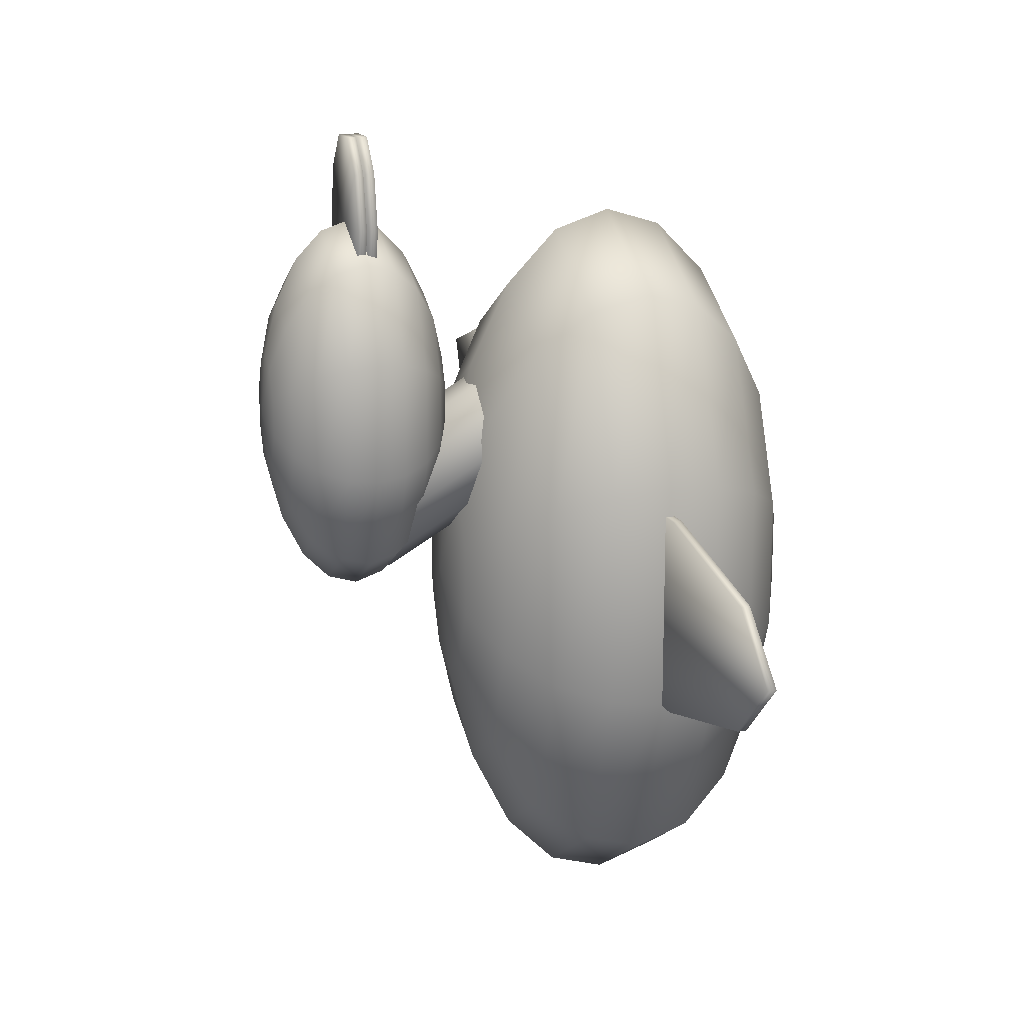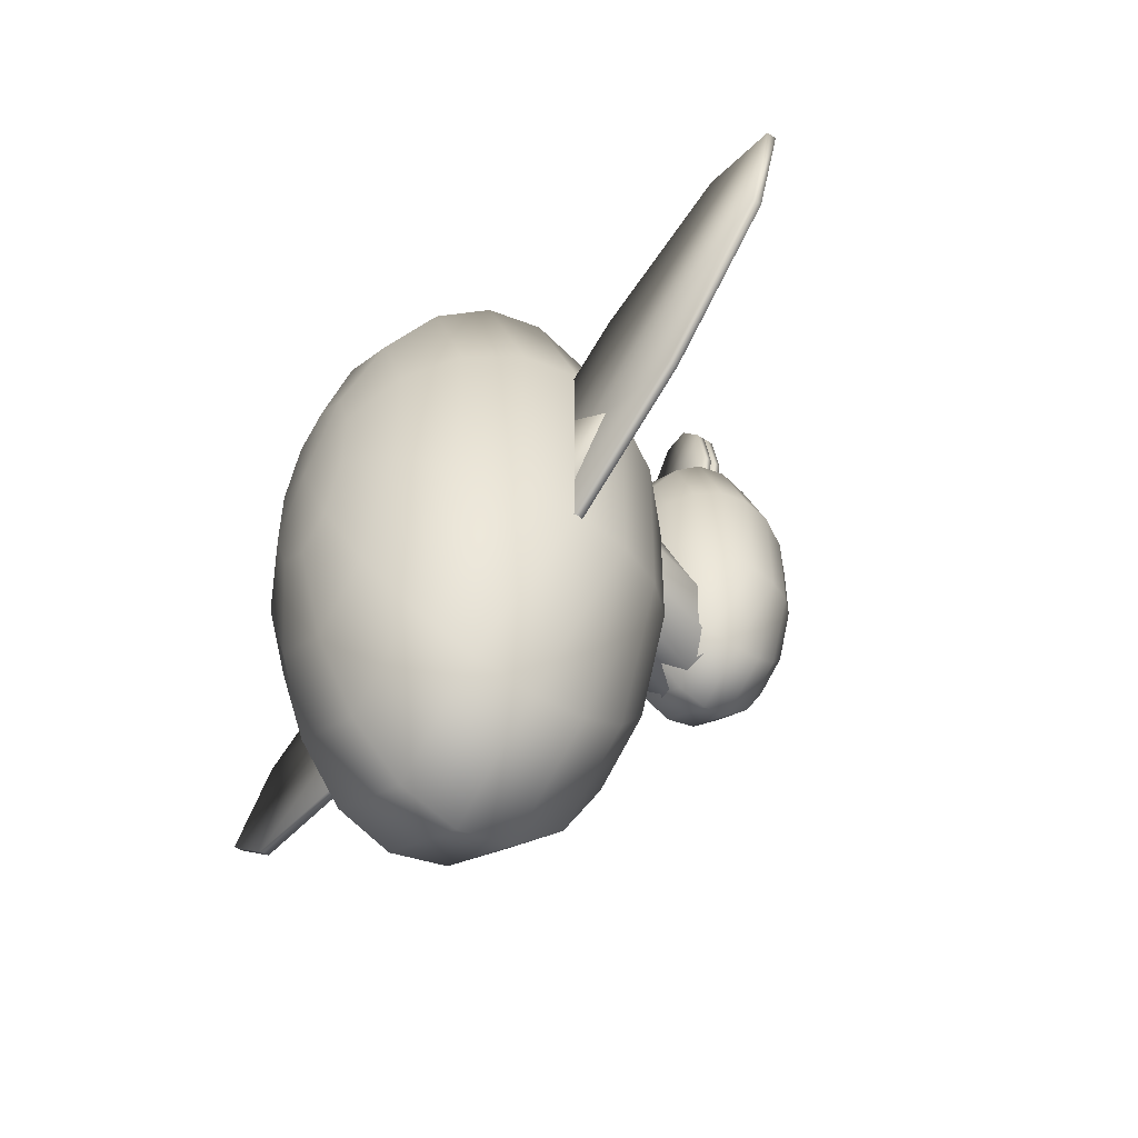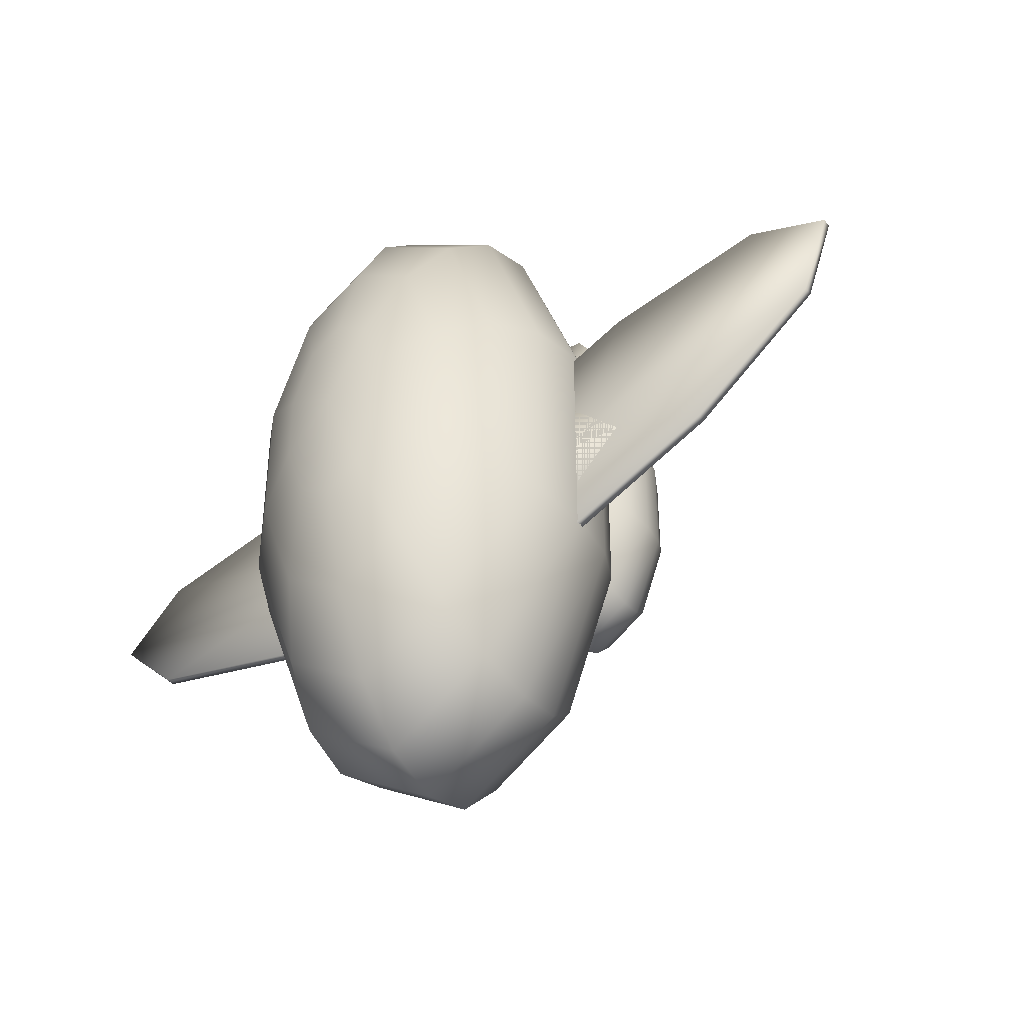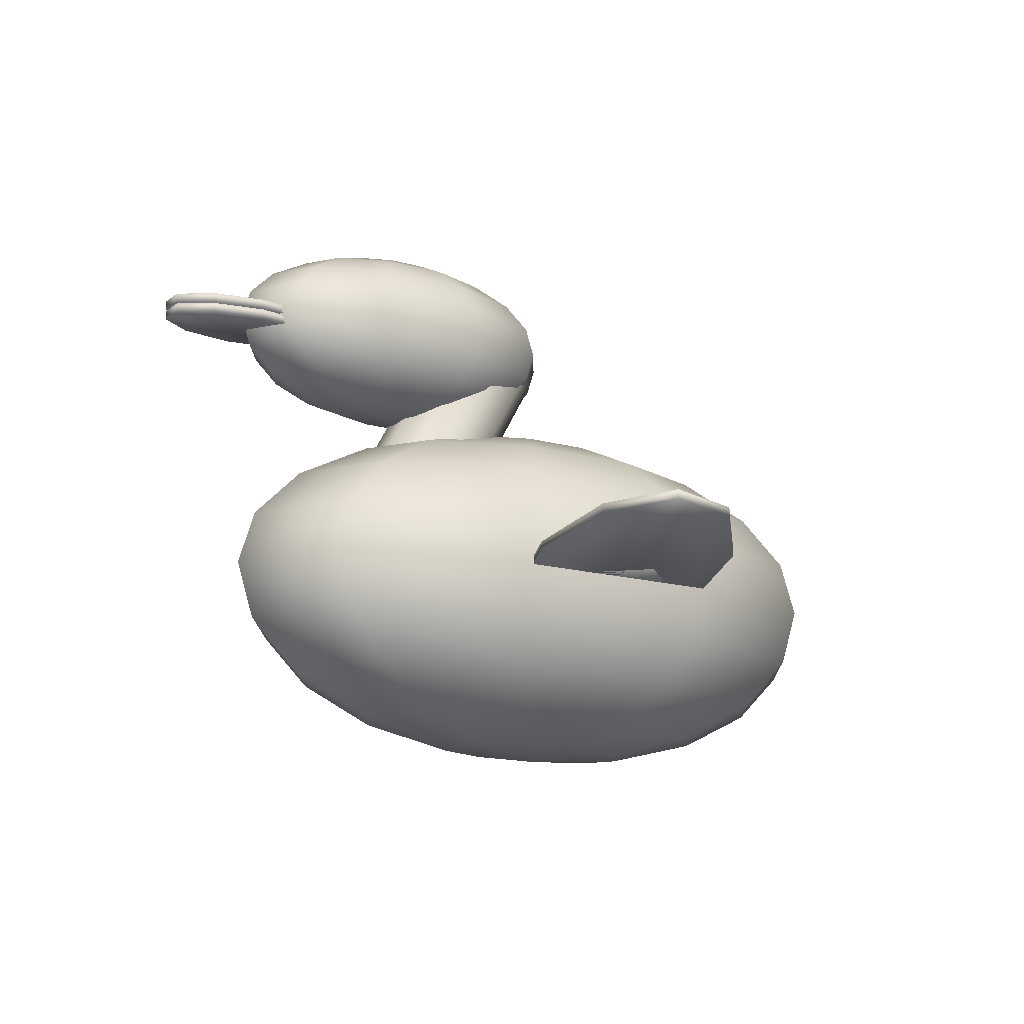
<metadata>
{"format":"obj","ext":"obj","renderer":"f3d","projection":"perspective","resolution":1024,"background":"white","views":[{"elev":16.5,"azim":-110.1,"up":"+Z"},{"elev":-54.3,"azim":54.4,"up":"+Z"},{"elev":-42.1,"azim":34.5,"up":"+Z"},{"elev":-14.7,"azim":58.1,"up":"+Y"}]}
</metadata>
<code>
v 0.4681 0.6207 0.6182
v 0.4681 0.6157 0.6808
v 0.4497 0.6157 0.6689
v 0.4383 0.6157 0.6375
v 0.4383 0.6157 0.5988
v 0.4497 0.6157 0.5675
v 0.4681 0.6157 0.5556
v 0.4865 0.6157 0.5675
v 0.4979 0.6157 0.5988
v 0.4979 0.6157 0.6375
v 0.4865 0.6157 0.6689
v 0.4681 0.6013 0.7373
v 0.4331 0.6013 0.7146
v 0.4114 0.6013 0.655
v 0.4114 0.6013 0.5814
v 0.4331 0.6013 0.5218
v 0.4681 0.6013 0.4991
v 0.5031 0.6013 0.5218
v 0.5247 0.6013 0.5814
v 0.5247 0.6013 0.655
v 0.5031 0.6013 0.7146
v 0.4681 0.5789 0.7822
v 0.4199 0.5789 0.7508
v 0.3901 0.5789 0.6689
v 0.3901 0.5789 0.5675
v 0.4199 0.5789 0.4855
v 0.4681 0.5789 0.4542
v 0.5163 0.5789 0.4855
v 0.5461 0.5789 0.5675
v 0.5461 0.5789 0.6689
v 0.5163 0.5789 0.7508
v 0.4681 0.5506 0.8109
v 0.4114 0.5506 0.7741
v 0.3764 0.5506 0.6778
v 0.3764 0.5506 0.5586
v 0.4114 0.5506 0.4623
v 0.4681 0.5506 0.4254
v 0.5247 0.5506 0.4623
v 0.5598 0.5506 0.5586
v 0.5598 0.5506 0.6778
v 0.5247 0.5506 0.7741
v 0.4681 0.5193 0.8209
v 0.4085 0.5193 0.7822
v 0.3717 0.5193 0.6808
v 0.3717 0.5193 0.5556
v 0.4085 0.5193 0.4542
v 0.4681 0.5193 0.4155
v 0.5277 0.5193 0.4542
v 0.5645 0.5193 0.5556
v 0.5645 0.5193 0.6808
v 0.5277 0.5193 0.7822
v 0.4681 0.488 0.8109
v 0.4114 0.488 0.7741
v 0.3764 0.488 0.6778
v 0.3764 0.488 0.5586
v 0.4114 0.488 0.4623
v 0.4681 0.488 0.4254
v 0.5247 0.488 0.4623
v 0.5598 0.488 0.5586
v 0.5598 0.488 0.6778
v 0.5247 0.488 0.7741
v 0.4681 0.4598 0.7822
v 0.4199 0.4598 0.7508
v 0.3901 0.4598 0.6689
v 0.3901 0.4598 0.5675
v 0.4199 0.4598 0.4855
v 0.4681 0.4598 0.4542
v 0.5163 0.4598 0.4855
v 0.5461 0.4598 0.5675
v 0.5461 0.4598 0.6689
v 0.5163 0.4598 0.7508
v 0.4681 0.4373 0.7373
v 0.4331 0.4373 0.7146
v 0.4114 0.4373 0.655
v 0.4114 0.4373 0.5814
v 0.4331 0.4373 0.5218
v 0.4681 0.4373 0.4991
v 0.5031 0.4373 0.5218
v 0.5247 0.4373 0.5814
v 0.5247 0.4373 0.655
v 0.5031 0.4373 0.7146
v 0.4681 0.423 0.6808
v 0.4497 0.423 0.6689
v 0.4383 0.423 0.6375
v 0.4383 0.423 0.5988
v 0.4497 0.423 0.5675
v 0.4681 0.423 0.5556
v 0.4865 0.423 0.5675
v 0.4979 0.423 0.5988
v 0.4979 0.423 0.6375
v 0.4865 0.423 0.6689
v 0.4681 0.418 0.6182
v 0.5324 0.5162 0.4906
v 0.5201 0.5345 0.5236
v 0.5201 0.1453 0.7393
v 0.4681 0.127 0.7062
v 0.4681 0.5162 0.4906
v 0.4879 0.5458 0.5441
v 0.4879 0.1566 0.7597
v 0.4482 0.5458 0.5441
v 0.4482 0.1566 0.7597
v 0.4161 0.5345 0.5236
v 0.4161 0.1453 0.7393
v 0.4038 0.5162 0.4906
v 0.4038 0.127 0.7062
v 0.4161 0.4979 0.4576
v 0.4161 0.1087 0.6732
v 0.4482 0.4865 0.4371
v 0.4482 0.0974 0.6528
v 0.4879 0.4865 0.4371
v 0.4879 0.0974 0.6528
v 0.5201 0.4979 0.4576
v 0.5201 0.1087 0.6732
v 0.5324 0.127 0.7062
v 0.4681 0.4205 0.4205
v 0.4681 0.4108 0.5427
v 0.4322 0.4108 0.5193
v 0.41 0.4108 0.4582
v 0.41 0.4108 0.3827
v 0.4322 0.4108 0.3216
v 0.4681 0.4108 0.2983
v 0.504 0.4108 0.3216
v 0.5262 0.4108 0.3827
v 0.5262 0.4108 0.4582
v 0.504 0.4108 0.5193
v 0.4681 0.3827 0.6529
v 0.3998 0.3827 0.6085
v 0.3576 0.3827 0.4923
v 0.3576 0.3827 0.3486
v 0.3998 0.3827 0.2324
v 0.4681 0.3827 0.188
v 0.5364 0.3827 0.2324
v 0.5786 0.3827 0.3486
v 0.5786 0.3827 0.4923
v 0.5364 0.3827 0.6085
v 0.4681 0.339 0.7404
v 0.3741 0.339 0.6793
v 0.316 0.339 0.5193
v 0.316 0.339 0.3216
v 0.3741 0.339 0.1616
v 0.4681 0.339 0.1005
v 0.5621 0.339 0.1616
v 0.6202 0.339 0.3216
v 0.6202 0.339 0.5193
v 0.5621 0.339 0.6793
v 0.4681 0.2838 0.7966
v 0.3576 0.2838 0.7247
v 0.2892 0.2838 0.5367
v 0.2892 0.2838 0.3042
v 0.3576 0.2838 0.1162
v 0.4681 0.2838 0.04435
v 0.5786 0.2838 0.1162
v 0.6469 0.2838 0.3042
v 0.6469 0.2838 0.5367
v 0.5786 0.2838 0.7247
v 0.4681 0.2227 0.8159
v 0.3519 0.2227 0.7404
v 0.28 0.2227 0.5427
v 0.28 0.2227 0.2983
v 0.3519 0.2227 0.1005
v 0.4681 0.2227 0.025
v 0.5843 0.2227 0.1005
v 0.6561 0.2227 0.2983
v 0.6561 0.2227 0.5427
v 0.5843 0.2227 0.7404
v 0.4681 0.1616 0.7966
v 0.3576 0.1616 0.7247
v 0.2892 0.1616 0.5367
v 0.2892 0.1616 0.3042
v 0.3576 0.1616 0.1162
v 0.4681 0.1616 0.04435
v 0.5786 0.1616 0.1162
v 0.6469 0.1616 0.3042
v 0.6469 0.1616 0.5367
v 0.5786 0.1616 0.7247
v 0.4681 0.1065 0.7404
v 0.3741 0.1065 0.6793
v 0.316 0.1065 0.5193
v 0.316 0.1065 0.3216
v 0.3741 0.1065 0.1616
v 0.4681 0.1065 0.1005
v 0.5621 0.1065 0.1616
v 0.6202 0.1065 0.3216
v 0.6202 0.1065 0.5193
v 0.5621 0.1065 0.6793
v 0.4681 0.06276 0.6529
v 0.3998 0.06276 0.6085
v 0.3576 0.06276 0.4923
v 0.3576 0.06276 0.3486
v 0.3998 0.06276 0.2324
v 0.4681 0.06276 0.188
v 0.5364 0.06276 0.2324
v 0.5786 0.06276 0.3486
v 0.5786 0.06276 0.4923
v 0.5364 0.06276 0.6085
v 0.4681 0.03468 0.5427
v 0.4322 0.03468 0.5193
v 0.41 0.03468 0.4582
v 0.41 0.03468 0.3827
v 0.4322 0.03468 0.3216
v 0.4681 0.03468 0.2983
v 0.504 0.03468 0.3216
v 0.5262 0.03468 0.3827
v 0.5262 0.03468 0.4582
v 0.504 0.03468 0.5193
v 0.4681 0.025 0.4205
v 0.5175 0.5243 0.8159
v 0.5081 0.5243 0.874
v 0.5175 0.5144 0.8159
v 0.5081 0.5144 0.874
v 0.4681 0.5144 0.8159
v 0.4681 0.5243 0.8159
v 0.4834 0.5243 0.91
v 0.4834 0.5144 0.91
v 0.4528 0.5243 0.91
v 0.4528 0.5144 0.91
v 0.4281 0.5243 0.874
v 0.4281 0.5144 0.874
v 0.4187 0.5243 0.8159
v 0.4187 0.5144 0.8159
v 0.4281 0.5243 0.7578
v 0.4281 0.5144 0.7578
v 0.4528 0.5243 0.7219
v 0.4528 0.5144 0.7219
v 0.4834 0.5243 0.7219
v 0.4834 0.5144 0.7219
v 0.5081 0.5243 0.7578
v 0.5081 0.5144 0.7578
v 0.5175 0.5124 0.8159
v 0.5081 0.5124 0.874
v 0.5175 0.5025 0.8159
v 0.5081 0.5025 0.874
v 0.4681 0.5025 0.8159
v 0.4681 0.5124 0.8159
v 0.4834 0.5124 0.91
v 0.4834 0.5025 0.91
v 0.4528 0.5124 0.91
v 0.4528 0.5025 0.91
v 0.4281 0.5124 0.874
v 0.4281 0.5025 0.874
v 0.4187 0.5124 0.8159
v 0.4187 0.5025 0.8159
v 0.4281 0.5124 0.7578
v 0.4281 0.5025 0.7578
v 0.4528 0.5124 0.7219
v 0.4528 0.5025 0.7219
v 0.4834 0.5124 0.7219
v 0.4834 0.5025 0.7219
v 0.5081 0.5124 0.7578
v 0.5081 0.5025 0.7578
v 0.975 0.2277 0.5645
v 0.8877 0.2277 0.5976
v 0.975 0.2178 0.5645
v 0.8877 0.2178 0.5976
v 0.6658 0.2178 0.4205
v 0.6658 0.2277 0.4205
v 0.7157 0.2277 0.563
v 0.7157 0.2178 0.563
v 0.5246 0.2277 0.474
v 0.5246 0.2178 0.474
v 0.3875 0.2277 0.3645
v 0.3875 0.2178 0.3645
v 0.3566 0.2277 0.2764
v 0.3566 0.2178 0.2764
v 0.4439 0.2277 0.2434
v 0.4439 0.2178 0.2434
v 0.6159 0.2277 0.2779
v 0.6159 0.2178 0.2779
v 0.807 0.2277 0.367
v 0.807 0.2178 0.367
v 0.9442 0.2277 0.4764
v 0.9442 0.2178 0.4764
v 0.642 0.2277 0.4717
v 0.642 0.2178 0.4717
v 0.3661 0.2178 0.4049
v 0.3661 0.2277 0.4049
v 0.4715 0.2277 0.513
v 0.4715 0.2178 0.513
v 0.2607 0.2277 0.513
v 0.2607 0.2178 0.513
v 0.09014 0.2277 0.4717
v 0.09014 0.2178 0.4717
v 0.025 0.2277 0.4049
v 0.025 0.2178 0.4049
v 0.09014 0.2277 0.3381
v 0.09014 0.2178 0.3381
v 0.2607 0.2277 0.2968
v 0.2607 0.2178 0.2968
v 0.4715 0.2277 0.2968
v 0.4715 0.2178 0.2968
v 0.642 0.2277 0.3381
v 0.642 0.2178 0.3381
v 0.7072 0.2277 0.4049
v 0.7072 0.2178 0.4049
f 2 3 1
f 3 4 1
f 4 5 1
f 5 6 1
f 6 7 1
f 7 8 1
f 8 9 1
f 9 10 1
f 10 11 1
f 11 2 1
f 2 12 3
f 12 13 3
f 3 13 4
f 13 14 4
f 4 14 5
f 14 15 5
f 5 15 6
f 15 16 6
f 6 16 7
f 16 17 7
f 7 17 8
f 17 18 8
f 8 18 9
f 18 19 9
f 9 19 10
f 19 20 10
f 10 20 11
f 20 21 11
f 11 21 2
f 21 12 2
f 12 22 13
f 22 23 13
f 13 23 14
f 23 24 14
f 14 24 15
f 24 25 15
f 15 25 16
f 25 26 16
f 16 26 17
f 26 27 17
f 17 27 18
f 27 28 18
f 18 28 19
f 28 29 19
f 19 29 20
f 29 30 20
f 20 30 21
f 30 31 21
f 21 31 12
f 31 22 12
f 22 32 23
f 32 33 23
f 23 33 24
f 33 34 24
f 24 34 25
f 34 35 25
f 25 35 26
f 35 36 26
f 26 36 27
f 36 37 27
f 27 37 28
f 37 38 28
f 28 38 29
f 38 39 29
f 29 39 30
f 39 40 30
f 30 40 31
f 40 41 31
f 31 41 22
f 41 32 22
f 32 42 33
f 42 43 33
f 33 43 34
f 43 44 34
f 34 44 35
f 44 45 35
f 35 45 36
f 45 46 36
f 36 46 37
f 46 47 37
f 37 47 38
f 47 48 38
f 38 48 39
f 48 49 39
f 39 49 40
f 49 50 40
f 40 50 41
f 50 51 41
f 41 51 32
f 51 42 32
f 42 52 43
f 52 53 43
f 43 53 44
f 53 54 44
f 44 54 45
f 54 55 45
f 45 55 46
f 55 56 46
f 46 56 47
f 56 57 47
f 47 57 48
f 57 58 48
f 48 58 49
f 58 59 49
f 49 59 50
f 59 60 50
f 50 60 51
f 60 61 51
f 51 61 42
f 61 52 42
f 52 62 53
f 62 63 53
f 53 63 54
f 63 64 54
f 54 64 55
f 64 65 55
f 55 65 56
f 65 66 56
f 56 66 57
f 66 67 57
f 57 67 58
f 67 68 58
f 58 68 59
f 68 69 59
f 59 69 60
f 69 70 60
f 60 70 61
f 70 71 61
f 61 71 52
f 71 62 52
f 62 72 63
f 72 73 63
f 63 73 64
f 73 74 64
f 64 74 65
f 74 75 65
f 65 75 66
f 75 76 66
f 66 76 67
f 76 77 67
f 67 77 68
f 77 78 68
f 68 78 69
f 78 79 69
f 69 79 70
f 79 80 70
f 70 80 71
f 80 81 71
f 71 81 62
f 81 72 62
f 72 82 73
f 82 83 73
f 73 83 74
f 83 84 74
f 74 84 75
f 84 85 75
f 75 85 76
f 85 86 76
f 76 86 77
f 86 87 77
f 77 87 78
f 87 88 78
f 78 88 79
f 88 89 79
f 79 89 80
f 89 90 80
f 80 90 81
f 90 91 81
f 81 91 72
f 91 82 72
f 82 92 83
f 83 92 84
f 84 92 85
f 85 92 86
f 86 92 87
f 87 92 88
f 88 92 89
f 89 92 90
f 90 92 91
f 91 92 82
f 93 94 114
f 94 95 114
f 96 114 95
f 97 94 93
f 94 98 95
f 98 99 95
f 96 95 99
f 97 98 94
f 98 100 99
f 100 101 99
f 96 99 101
f 97 100 98
f 100 102 101
f 102 103 101
f 96 101 103
f 97 102 100
f 102 104 103
f 104 105 103
f 96 103 105
f 97 104 102
f 104 106 105
f 106 107 105
f 96 105 107
f 97 106 104
f 106 108 107
f 108 109 107
f 96 107 109
f 97 108 106
f 108 110 109
f 110 111 109
f 96 109 111
f 97 110 108
f 110 112 111
f 112 113 111
f 96 111 113
f 97 112 110
f 112 93 113
f 93 114 113
f 96 113 114
f 97 93 112
f 116 117 115
f 117 118 115
f 118 119 115
f 119 120 115
f 120 121 115
f 121 122 115
f 122 123 115
f 123 124 115
f 124 125 115
f 125 116 115
f 116 126 117
f 126 127 117
f 117 127 118
f 127 128 118
f 118 128 119
f 128 129 119
f 119 129 120
f 129 130 120
f 120 130 121
f 130 131 121
f 121 131 122
f 131 132 122
f 122 132 123
f 132 133 123
f 123 133 124
f 133 134 124
f 124 134 125
f 134 135 125
f 125 135 116
f 135 126 116
f 126 136 127
f 136 137 127
f 127 137 128
f 137 138 128
f 128 138 129
f 138 139 129
f 129 139 130
f 139 140 130
f 130 140 131
f 140 141 131
f 131 141 132
f 141 142 132
f 132 142 133
f 142 143 133
f 133 143 134
f 143 144 134
f 134 144 135
f 144 145 135
f 135 145 126
f 145 136 126
f 136 146 137
f 146 147 137
f 137 147 138
f 147 148 138
f 138 148 139
f 148 149 139
f 139 149 140
f 149 150 140
f 140 150 141
f 150 151 141
f 141 151 142
f 151 152 142
f 142 152 143
f 152 153 143
f 143 153 144
f 153 154 144
f 144 154 145
f 154 155 145
f 145 155 136
f 155 146 136
f 146 156 147
f 156 157 147
f 147 157 148
f 157 158 148
f 148 158 149
f 158 159 149
f 149 159 150
f 159 160 150
f 150 160 151
f 160 161 151
f 151 161 152
f 161 162 152
f 152 162 153
f 162 163 153
f 153 163 154
f 163 164 154
f 154 164 155
f 164 165 155
f 155 165 146
f 165 156 146
f 156 166 157
f 166 167 157
f 157 167 158
f 167 168 158
f 158 168 159
f 168 169 159
f 159 169 160
f 169 170 160
f 160 170 161
f 170 171 161
f 161 171 162
f 171 172 162
f 162 172 163
f 172 173 163
f 163 173 164
f 173 174 164
f 164 174 165
f 174 175 165
f 165 175 156
f 175 166 156
f 166 176 167
f 176 177 167
f 167 177 168
f 177 178 168
f 168 178 169
f 178 179 169
f 169 179 170
f 179 180 170
f 170 180 171
f 180 181 171
f 171 181 172
f 181 182 172
f 172 182 173
f 182 183 173
f 173 183 174
f 183 184 174
f 174 184 175
f 184 185 175
f 175 185 166
f 185 176 166
f 176 186 177
f 186 187 177
f 177 187 178
f 187 188 178
f 178 188 179
f 188 189 179
f 179 189 180
f 189 190 180
f 180 190 181
f 190 191 181
f 181 191 182
f 191 192 182
f 182 192 183
f 192 193 183
f 183 193 184
f 193 194 184
f 184 194 185
f 194 195 185
f 185 195 176
f 195 186 176
f 186 196 187
f 196 197 187
f 187 197 188
f 197 198 188
f 188 198 189
f 198 199 189
f 189 199 190
f 199 200 190
f 190 200 191
f 200 201 191
f 191 201 192
f 201 202 192
f 192 202 193
f 202 203 193
f 193 203 194
f 203 204 194
f 194 204 195
f 204 205 195
f 195 205 186
f 205 196 186
f 196 206 197
f 197 206 198
f 198 206 199
f 199 206 200
f 200 206 201
f 201 206 202
f 202 206 203
f 203 206 204
f 204 206 205
f 205 206 196
f 207 208 209
f 208 210 209
f 211 209 210
f 212 208 207
f 208 213 210
f 213 214 210
f 211 210 214
f 212 213 208
f 213 215 214
f 215 216 214
f 211 214 216
f 212 215 213
f 215 217 216
f 217 218 216
f 211 216 218
f 212 217 215
f 217 219 218
f 219 220 218
f 211 218 220
f 212 219 217
f 219 221 220
f 221 222 220
f 211 220 222
f 212 221 219
f 221 223 222
f 223 224 222
f 211 222 224
f 212 223 221
f 223 225 224
f 225 226 224
f 211 224 226
f 212 225 223
f 225 227 226
f 227 228 226
f 211 226 228
f 212 227 225
f 227 207 228
f 207 209 228
f 211 228 209
f 212 207 227
f 229 230 231
f 230 232 231
f 233 231 232
f 234 230 229
f 230 235 232
f 235 236 232
f 233 232 236
f 234 235 230
f 235 237 236
f 237 238 236
f 233 236 238
f 234 237 235
f 237 239 238
f 239 240 238
f 233 238 240
f 234 239 237
f 239 241 240
f 241 242 240
f 233 240 242
f 234 241 239
f 241 243 242
f 243 244 242
f 233 242 244
f 234 243 241
f 243 245 244
f 245 246 244
f 233 244 246
f 234 245 243
f 245 247 246
f 247 248 246
f 233 246 248
f 234 247 245
f 247 249 248
f 249 250 248
f 233 248 250
f 234 249 247
f 249 229 250
f 229 231 250
f 233 250 231
f 234 229 249
f 251 252 253
f 252 254 253
f 255 253 254
f 256 252 251
f 252 257 254
f 257 258 254
f 255 254 258
f 256 257 252
f 257 259 258
f 259 260 258
f 255 258 260
f 256 259 257
f 259 261 260
f 261 262 260
f 255 260 262
f 256 261 259
f 261 263 262
f 263 264 262
f 255 262 264
f 256 263 261
f 263 265 264
f 265 266 264
f 255 264 266
f 256 265 263
f 265 267 266
f 267 268 266
f 255 266 268
f 256 267 265
f 267 269 268
f 269 270 268
f 255 268 270
f 256 269 267
f 269 271 270
f 271 272 270
f 255 270 272
f 256 271 269
f 271 251 272
f 251 253 272
f 255 272 253
f 256 251 271
f 293 273 294
f 273 274 294
f 275 294 274
f 276 273 293
f 273 277 274
f 277 278 274
f 275 274 278
f 276 277 273
f 277 279 278
f 279 280 278
f 275 278 280
f 276 279 277
f 279 281 280
f 281 282 280
f 275 280 282
f 276 281 279
f 281 283 282
f 283 284 282
f 275 282 284
f 276 283 281
f 283 285 284
f 285 286 284
f 275 284 286
f 276 285 283
f 285 287 286
f 287 288 286
f 275 286 288
f 276 287 285
f 287 289 288
f 289 290 288
f 275 288 290
f 276 289 287
f 289 291 290
f 291 292 290
f 275 290 292
f 276 291 289
f 291 293 292
f 293 294 292
f 275 292 294
f 276 293 291

</code>
